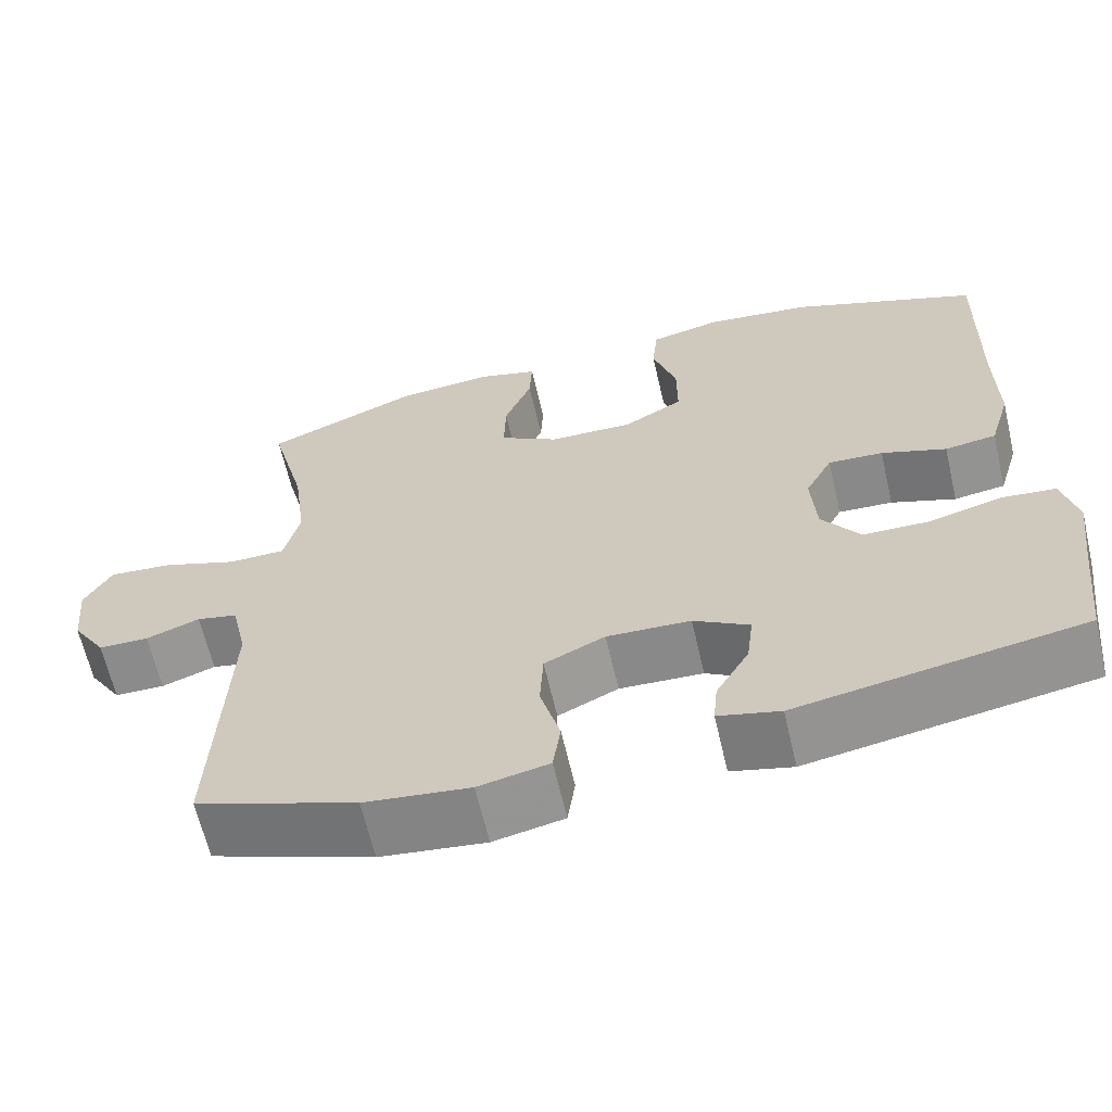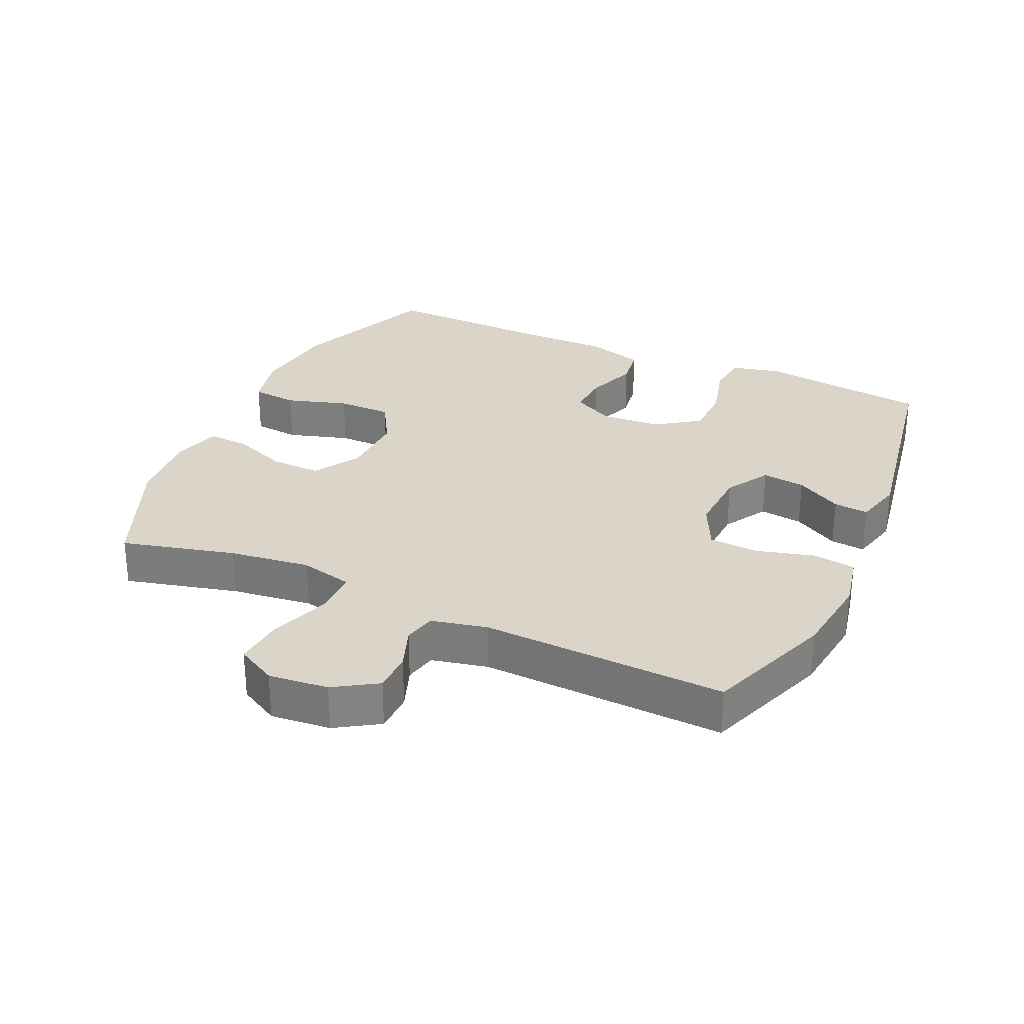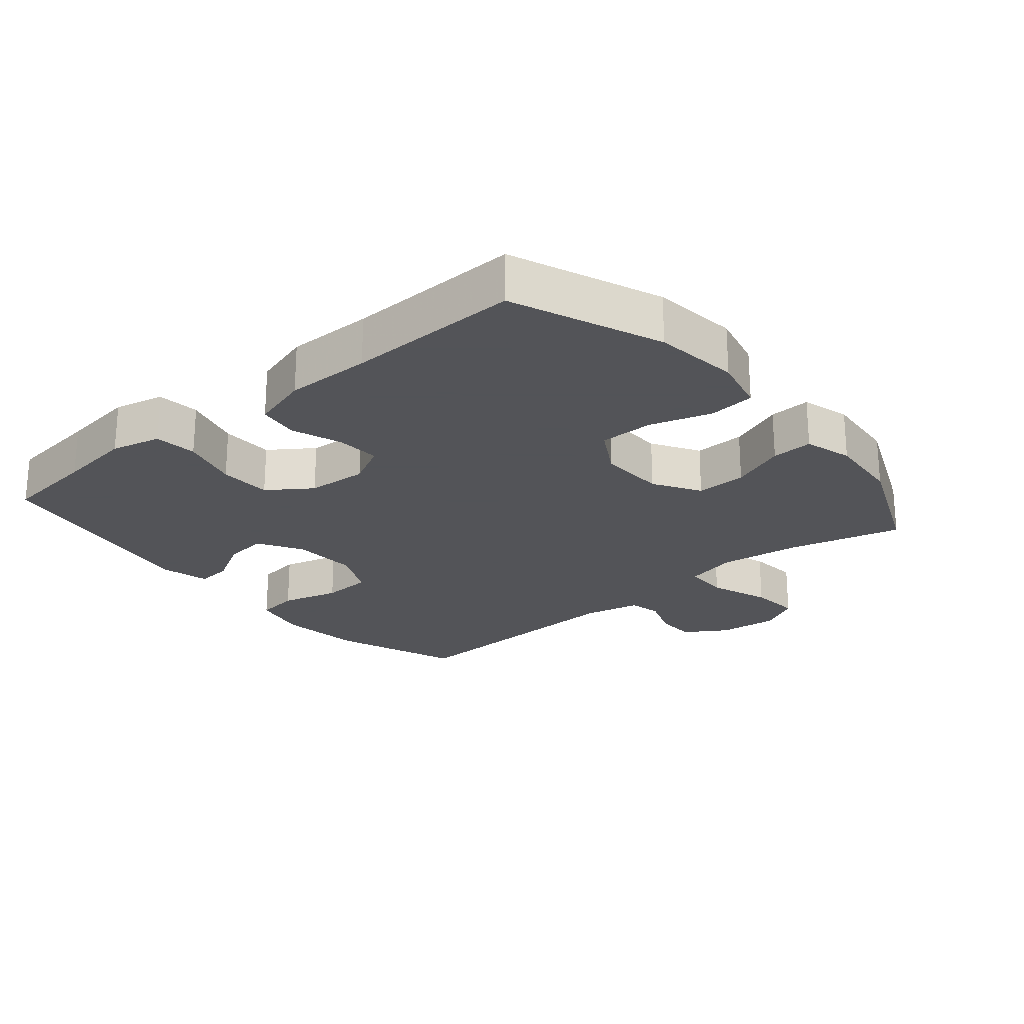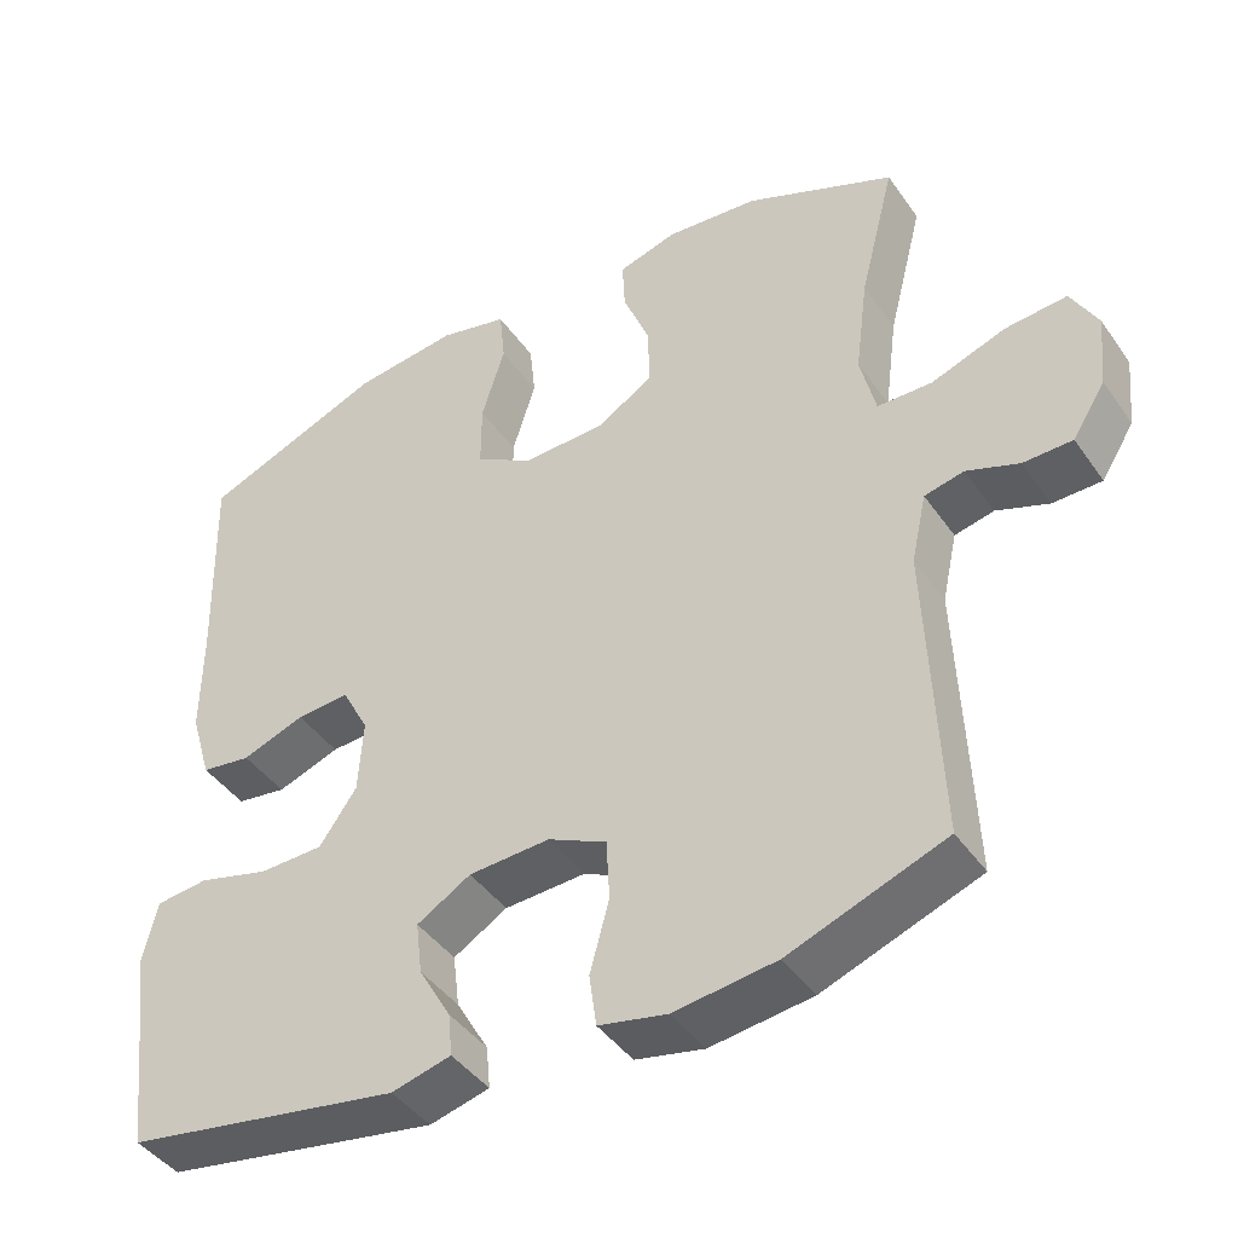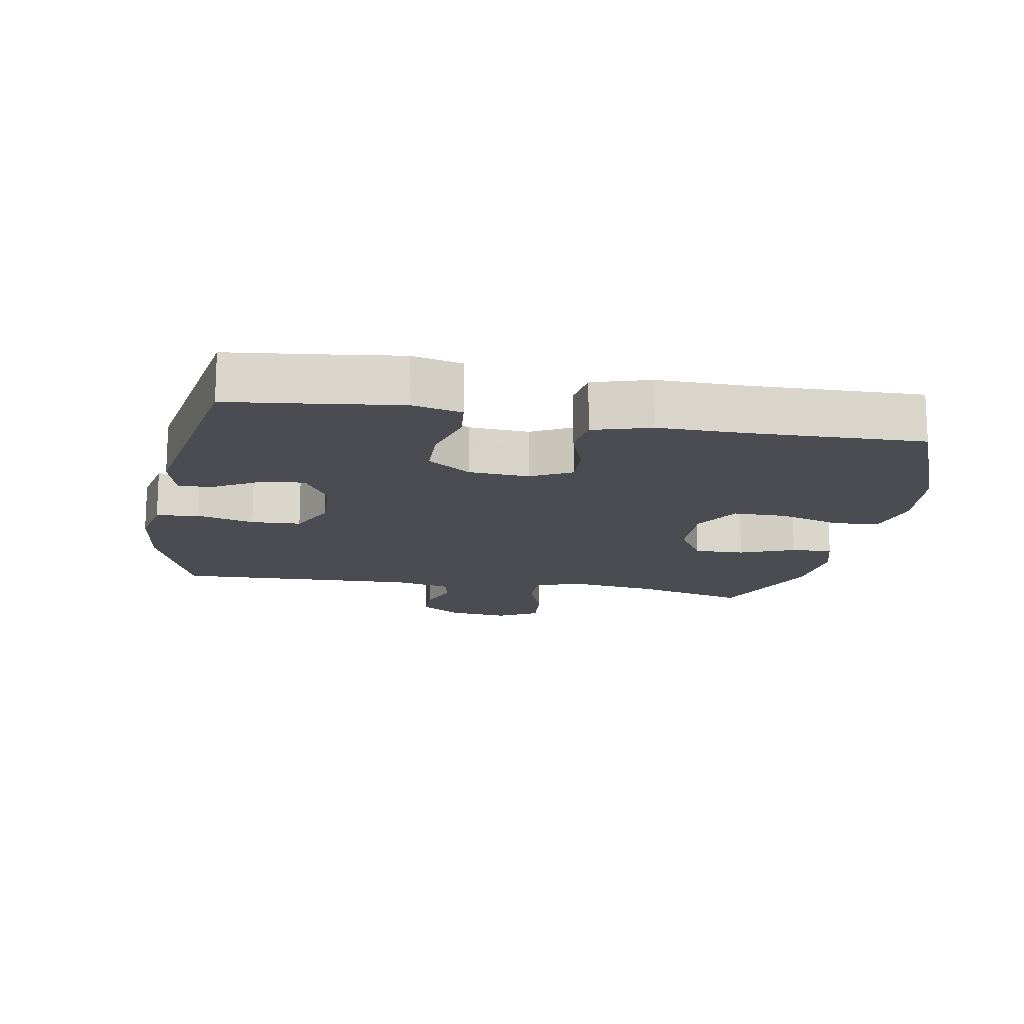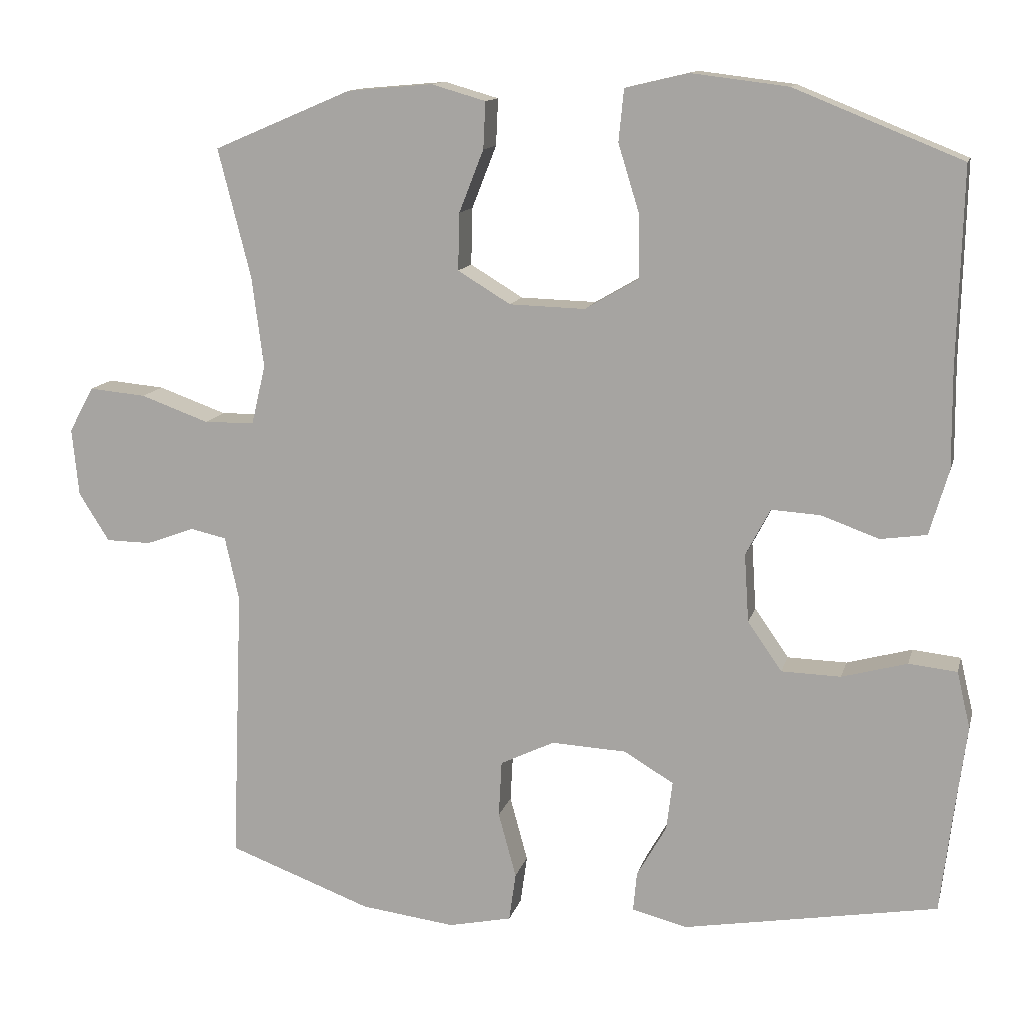
<metadata>
{"format":"obj","ext":"obj","renderer":"f3d","projection":"perspective","resolution":1024,"background":"white","views":[{"elev":-64.3,"azim":-166.9,"up":"+Z"},{"elev":29.4,"azim":114.5,"up":"+Y"},{"elev":-23.4,"azim":-50.0,"up":"+Y"},{"elev":-43.1,"azim":32.3,"up":"+Z"},{"elev":-15.4,"azim":-100.2,"up":"+Y"},{"elev":12.6,"azim":-166.5,"up":"+Z"}]}
</metadata>
<code>
v 0.5 0.07 -0.5
v 0.306 0.07 -0.572
v 0.179 0.07 -0.588
v 0.094 0.07 -0.57
v 0.085 0.07 -0.505
v 0.109 0.07 -0.417
v 0.105 0.07 -0.341
v 0.032 0.07 -0.306
v -0.069 0.07 -0.311
v -0.136 0.07 -0.351
v -0.128 0.07 -0.417
v -0.088 0.07 -0.487
v -0.083 0.07 -0.54
v -0.157 0.07 -0.559
v -0.5 0.07 -0.5
v -0.517 0.07 -0.357
v -0.532 0.07 -0.243
v -0.514 0.07 -0.167
v -0.449 0.07 -0.16
v -0.361 0.07 -0.184
v -0.281 0.07 -0.182
v -0.235 0.07 -0.116
v -0.229 0.07 -0.024
v -0.262 0.07 0.039
v -0.328 0.07 0.035
v -0.406 0.07 0.007
v -0.468 0.07 0.016
v -0.494 0.07 0.104
v -0.493 0.07 0.235
v -0.5 0.07 0.5
v -0.274 0.07 0.591
v -0.144 0.07 0.607
v -0.059 0.07 0.587
v -0.052 0.07 0.517
v -0.081 0.07 0.423
v -0.081 0.07 0.34
v -0.009 0.07 0.298
v 0.093 0.07 0.301
v 0.164 0.07 0.344
v 0.162 0.07 0.421
v 0.129 0.07 0.505
v 0.126 0.07 0.568
v 0.199 0.07 0.589
v 0.314 0.07 0.579
v 0.5 0.07 0.5
v 0.456 0.07 0.327
v 0.44 0.07 0.204
v 0.459 0.07 0.124
v 0.527 0.07 0.123
v 0.619 0.07 0.156
v 0.696 0.07 0.163
v 0.729 0.07 0.102
v 0.72 0.07 0.011
v 0.679 0.07 -0.054
v 0.618 0.07 -0.055
v 0.553 0.07 -0.031
v 0.504 0.07 -0.042
v 0.485 0.07 -0.128
v 0.5 0 -0.5
v 0.306 0 -0.572
v 0.179 0 -0.588
v 0.094 0 -0.57
v 0.085 0 -0.505
v 0.109 0 -0.417
v 0.105 0 -0.341
v 0.032 0 -0.306
v -0.069 0 -0.311
v -0.136 0 -0.351
v -0.128 0 -0.417
v -0.088 0 -0.487
v -0.083 0 -0.54
v -0.157 0 -0.559
v -0.5 0 -0.5
v -0.517 0 -0.357
v -0.532 0 -0.243
v -0.514 0 -0.167
v -0.449 0 -0.16
v -0.361 0 -0.184
v -0.281 0 -0.182
v -0.235 0 -0.116
v -0.229 0 -0.024
v -0.262 0 0.039
v -0.328 0 0.035
v -0.406 0 0.007
v -0.468 0 0.016
v -0.494 0 0.104
v -0.493 0 0.235
v -0.5 0 0.5
v -0.274 0 0.591
v -0.144 0 0.607
v -0.059 0 0.587
v -0.052 0 0.517
v -0.081 0 0.423
v -0.081 0 0.34
v -0.009 0 0.298
v 0.093 0 0.301
v 0.164 0 0.344
v 0.162 0 0.421
v 0.129 0 0.505
v 0.126 0 0.568
v 0.199 0 0.589
v 0.314 0 0.579
v 0.5 0 0.5
v 0.456 0 0.327
v 0.44 0 0.204
v 0.459 0 0.124
v 0.527 0 0.123
v 0.619 0 0.156
v 0.696 0 0.163
v 0.729 0 0.102
v 0.72 0 0.011
v 0.679 0 -0.054
v 0.618 0 -0.055
v 0.553 0 -0.031
v 0.504 0 -0.042
v 0.485 0 -0.128
f 53 54 55 56
f 53 56 57
f 52 53 57
f 49 50 51 52
f 48 49 52 57
f 43 44 45 46
f 43 46 47
f 40 41 42 43
f 39 40 43 47
f 38 39 47 48
f 32 33 34 35
f 32 35 36
f 29 30 31 32
f 29 32 36
f 28 29 36 37
f 25 26 27 28
f 24 25 28 37
f 17 18 19 20
f 16 17 20 21
f 15 16 21
f 14 15 21 22
f 11 12 13 14
f 10 11 14 22
f 3 4 5 6
f 3 6 7
f 58 1 2 3
f 58 3 7
f 57 58 7 8
f 48 57 8 9
f 23 24 37 38
f 22 23 38 48
f 9 10 22 48
f 114 113 112 111
f 115 114 111
f 115 111 110
f 110 109 108 107
f 115 110 107 106
f 104 103 102 101
f 105 104 101
f 101 100 99 98
f 105 101 98 97
f 106 105 97 96
f 93 92 91 90
f 94 93 90
f 90 89 88 87
f 94 90 87
f 95 94 87 86
f 86 85 84 83
f 95 86 83 82
f 78 77 76 75
f 79 78 75 74
f 79 74 73
f 80 79 73 72
f 72 71 70 69
f 80 72 69 68
f 64 63 62 61
f 65 64 61
f 61 60 59 116
f 65 61 116
f 66 65 116 115
f 67 66 115 106
f 96 95 82 81
f 106 96 81 80
f 106 80 68 67
f 1 59 60 2
f 2 60 61 3
f 3 61 62 4
f 4 62 63 5
f 5 63 64 6
f 6 64 65 7
f 7 65 66 8
f 8 66 67 9
f 9 67 68 10
f 10 68 69 11
f 11 69 70 12
f 12 70 71 13
f 13 71 72 14
f 14 72 73 15
f 15 73 74 16
f 16 74 75 17
f 17 75 76 18
f 18 76 77 19
f 19 77 78 20
f 20 78 79 21
f 21 79 80 22
f 22 80 81 23
f 23 81 82 24
f 24 82 83 25
f 25 83 84 26
f 26 84 85 27
f 27 85 86 28
f 28 86 87 29
f 29 87 88 30
f 30 88 89 31
f 31 89 90 32
f 32 90 91 33
f 33 91 92 34
f 34 92 93 35
f 35 93 94 36
f 36 94 95 37
f 37 95 96 38
f 38 96 97 39
f 39 97 98 40
f 40 98 99 41
f 41 99 100 42
f 42 100 101 43
f 43 101 102 44
f 44 102 103 45
f 45 103 104 46
f 46 104 105 47
f 47 105 106 48
f 48 106 107 49
f 49 107 108 50
f 50 108 109 51
f 51 109 110 52
f 52 110 111 53
f 53 111 112 54
f 54 112 113 55
f 55 113 114 56
f 56 114 115 57
f 57 115 116 58
f 58 116 59 1

</code>
